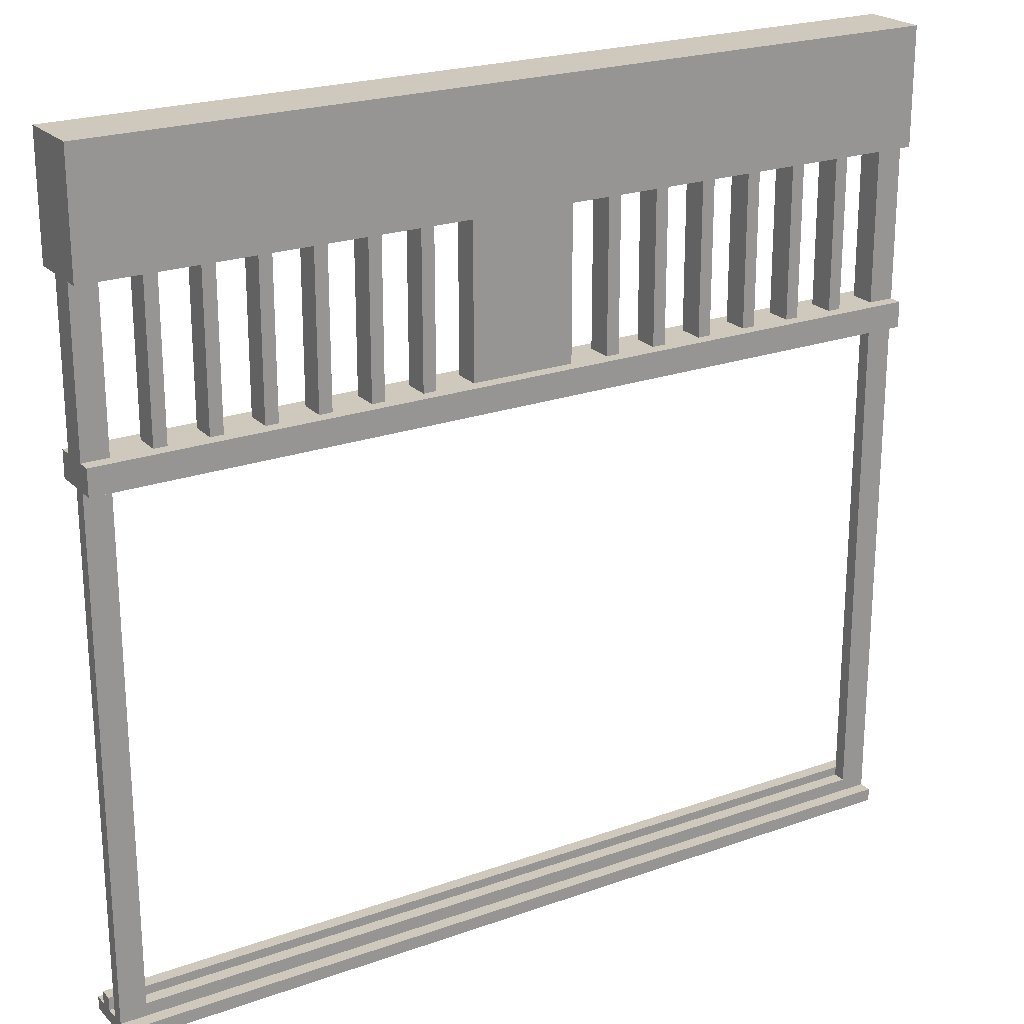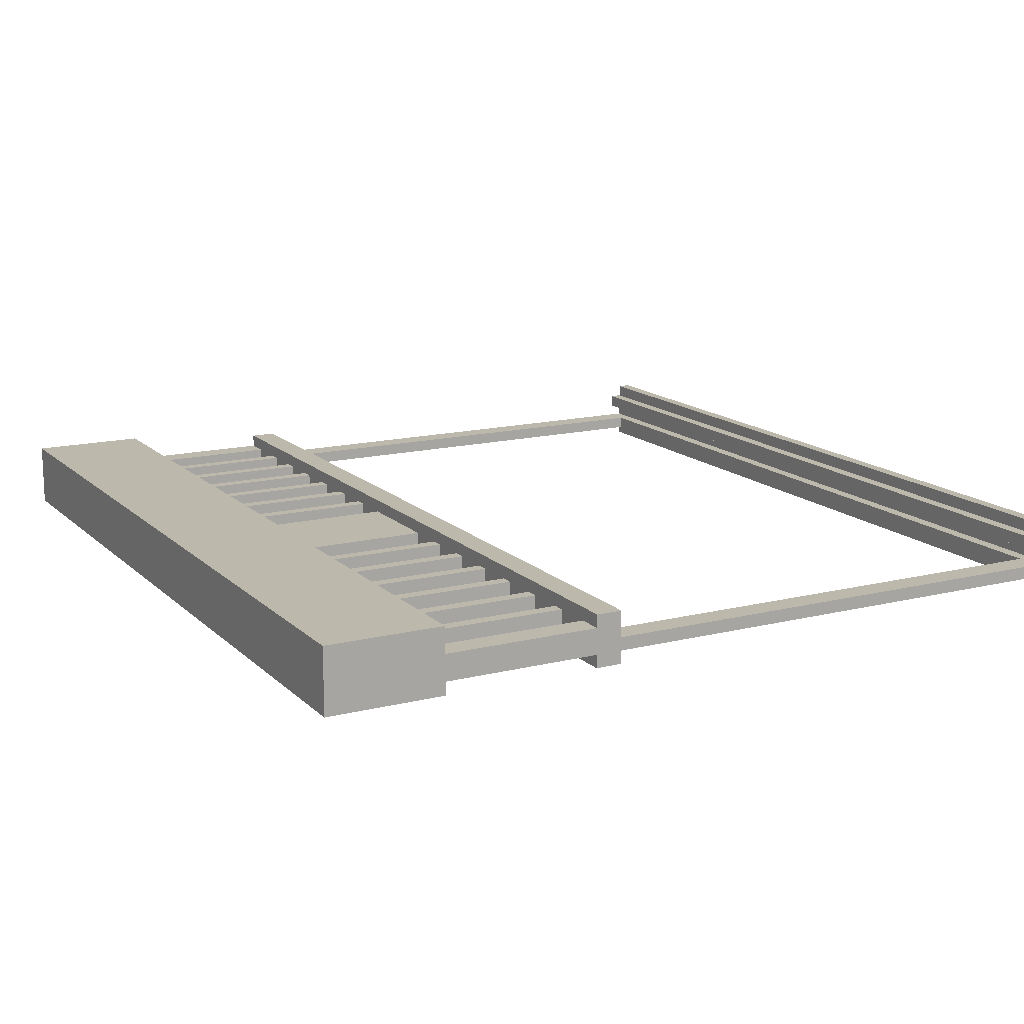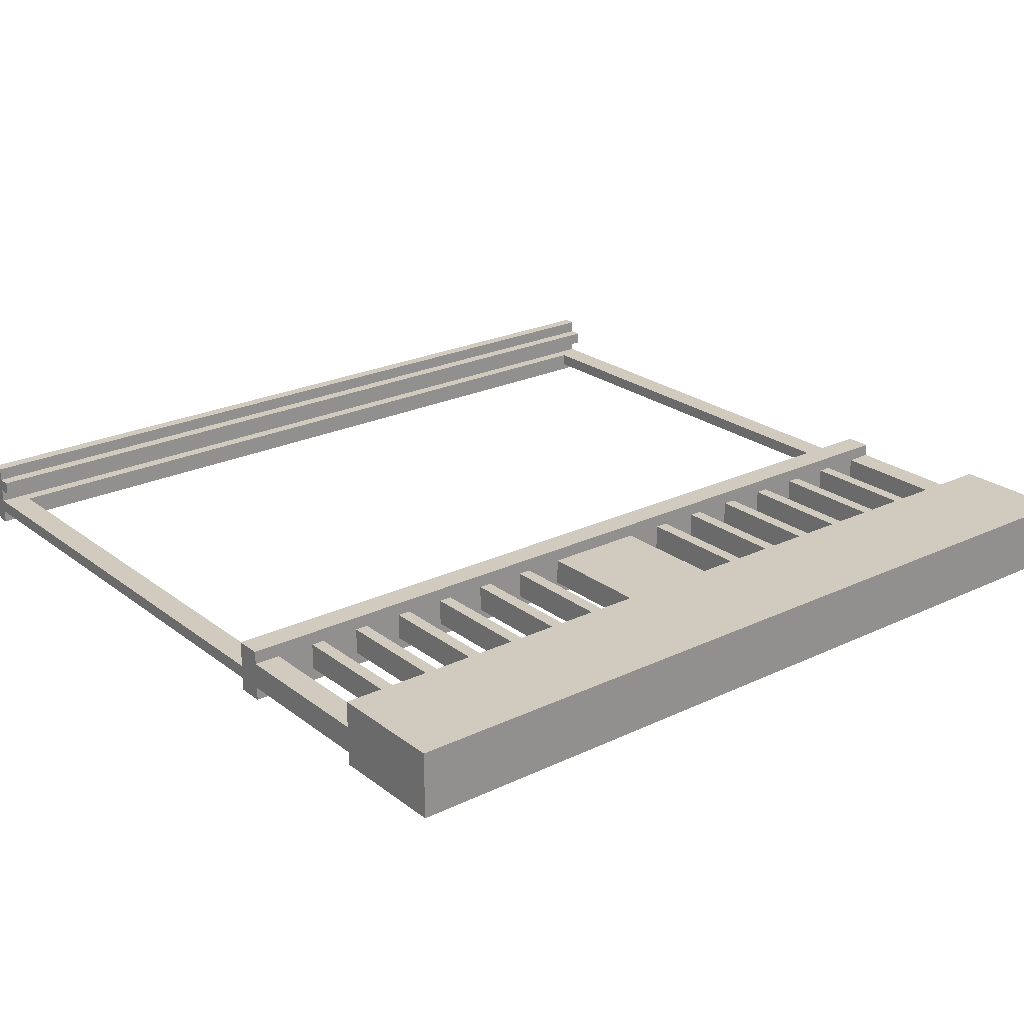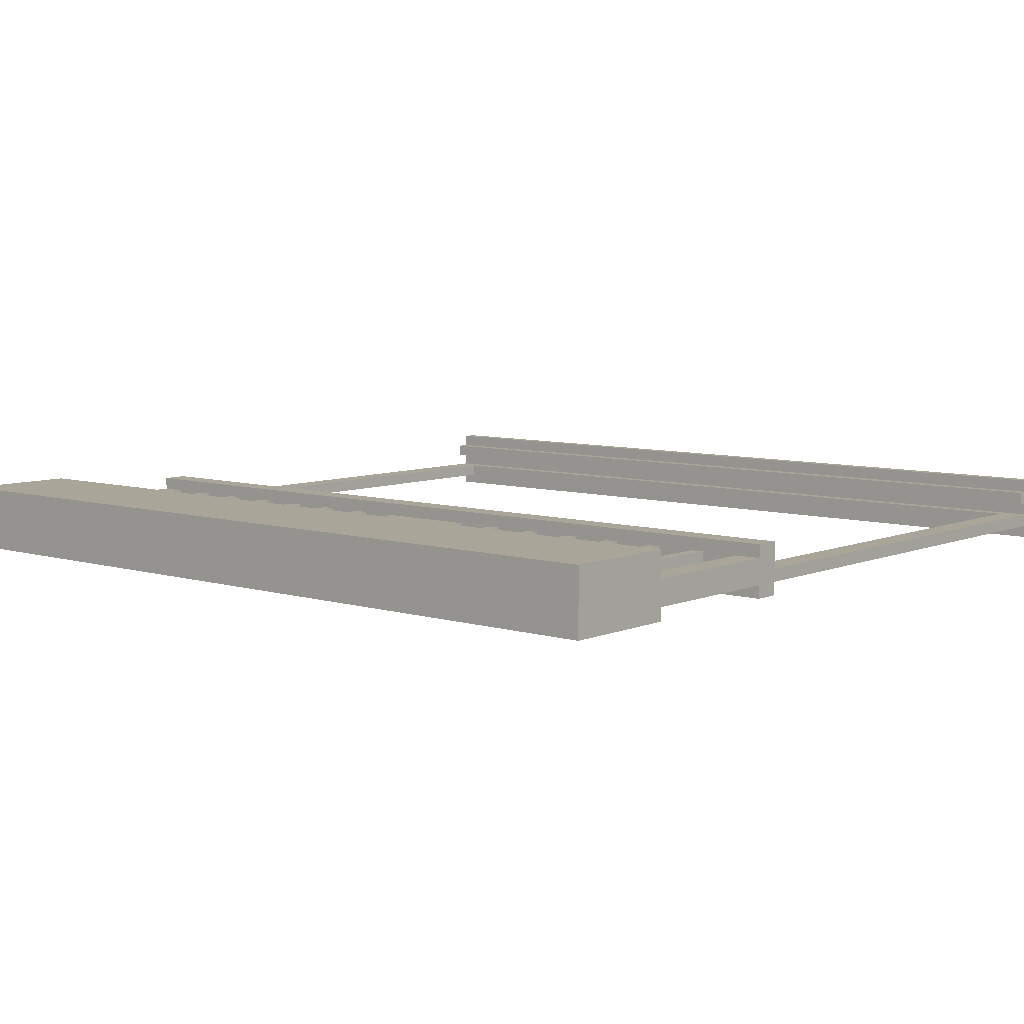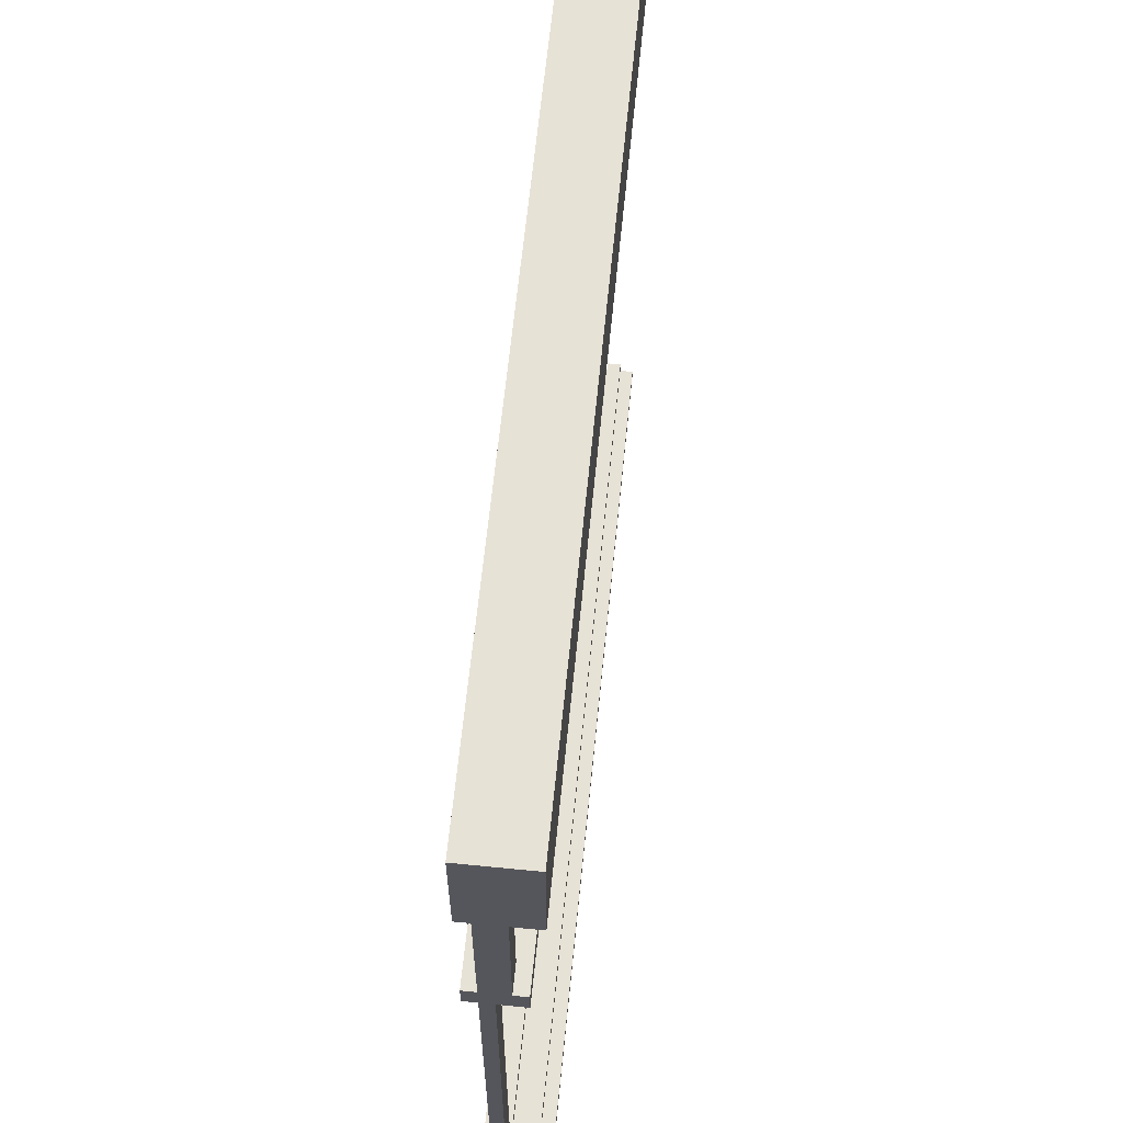
<metadata>
{"format":"obj","ext":"obj","renderer":"f3d","projection":"perspective","resolution":1024,"background":"white","views":[{"elev":22.5,"azim":148.4,"up":"+Y"},{"elev":14.7,"azim":-118.4,"up":"+Z"},{"elev":23.6,"azim":141.4,"up":"+Z"},{"elev":7.4,"azim":-139.5,"up":"+Z"},{"elev":63.6,"azim":-84.3,"up":"+Y"}]}
</metadata>
<code>
g BarsEntranceLarge
v -33 0 4
v -33 0 -1
v -33 1 4
v -33 1 3
v -33 1 2
v -33 1 1
v -33 1 -0
v -33 1 -1
v -33 2 3
v -33 2 2
v -33 41 3
v -33 41 1
v -33 41 -0
v -33 41 -1
v -33 43 3
v -33 43 2
v -33 43 -0
v -33 43 -1
v -33 55 4
v -33 55 2
v -33 55 -0
v -33 55 -1
v -33 64 4
v -33 64 -1
v -28 43 2
v -28 43 -0
v -28 55 2
v -28 55 -0
v -24 43 2
v -24 43 -0
v -24 55 2
v -24 55 -0
v -20 43 2
v -20 43 -0
v -20 55 2
v -20 55 -0
v -16 43 2
v -16 43 -0
v -16 55 2
v -16 55 -0
v -12 43 2
v -12 43 -0
v -12 55 2
v -12 55 -0
v -8 43 2
v -8 43 -0
v -8 55 2
v -8 55 -0
v -4 43 2
v -4 43 -0
v -4 55 2
v -4 55 -0
v 7 43 2
v 7 43 -0
v 7 55 2
v 7 55 -0
v 11 43 2
v 11 43 -0
v 11 55 2
v 11 55 -0
v 15 43 2
v 15 43 -0
v 15 55 2
v 15 55 -0
v 19 43 2
v 19 43 -0
v 19 55 2
v 19 55 -0
v 23 43 2
v 23 43 -0
v 23 55 2
v 23 55 -0
v 27 43 2
v 27 43 -0
v 27 55 2
v 27 55 -0
v 31 2 1
v 31 2 -0
v 31 41 1
v 31 41 -0
v 31 43 2
v 31 43 -0
v 31 55 2
v 31 55 -0
v -31 2 1
v -31 2 -0
v -31 41 1
v -31 41 -0
v -31 43 2
v -31 43 -0
v -31 55 2
v -31 55 -0
v -27 43 2
v -27 43 -0
v -27 55 2
v -27 55 -0
v -23 43 2
v -23 43 -0
v -23 55 2
v -23 55 -0
v -19 43 2
v -19 43 -0
v -19 55 2
v -19 55 -0
v -15 43 2
v -15 43 -0
v -15 55 2
v -15 55 -0
v -11 43 2
v -11 43 -0
v -11 55 2
v -11 55 -0
v -7 43 2
v -7 43 -0
v -7 55 2
v -7 55 -0
v 4 43 2
v 4 43 -0
v 4 55 2
v 4 55 -0
v 8 43 2
v 8 43 -0
v 8 55 2
v 8 55 -0
v 12 43 2
v 12 43 -0
v 12 55 2
v 12 55 -0
v 16 43 2
v 16 43 -0
v 16 55 2
v 16 55 -0
v 20 43 2
v 20 43 -0
v 20 55 2
v 20 55 -0
v 24 43 2
v 24 43 -0
v 24 55 2
v 24 55 -0
v 28 43 2
v 28 43 -0
v 28 55 2
v 28 55 -0
v 33 0 4
v 33 0 -1
v 33 1 4
v 33 1 3
v 33 1 2
v 33 1 1
v 33 1 -0
v 33 1 -1
v 33 2 3
v 33 2 2
v 33 41 3
v 33 41 1
v 33 41 -0
v 33 41 -1
v 33 43 3
v 33 43 2
v 33 43 -0
v 33 43 -1
v 33 55 4
v 33 55 2
v 33 55 -0
v 33 55 -1
v 33 64 4
v 33 64 -1
v -33 0 4
v -33 1 4
v -33 55 4
v -33 64 4
v 33 0 4
v 33 1 4
v 33 55 4
v 33 64 4
v -33 1 3
v -33 2 3
v -33 41 3
v -33 43 3
v 33 1 3
v 33 2 3
v 33 41 3
v 33 43 3
v -33 43 2
v -33 55 2
v -31 43 2
v -31 55 2
v -28 43 2
v -28 55 2
v -27 43 2
v -27 55 2
v -24 43 2
v -24 55 2
v -23 43 2
v -23 55 2
v -20 43 2
v -20 55 2
v -19 43 2
v -19 55 2
v -16 43 2
v -16 55 2
v -15 43 2
v -15 55 2
v -12 43 2
v -12 55 2
v -11 43 2
v -11 55 2
v -8 43 2
v -8 55 2
v -7 43 2
v -7 55 2
v -4 43 2
v -4 55 2
v 4 43 2
v 4 55 2
v 7 43 2
v 7 55 2
v 8 43 2
v 8 55 2
v 11 43 2
v 11 55 2
v 12 43 2
v 12 55 2
v 15 43 2
v 15 55 2
v 16 43 2
v 16 55 2
v 19 43 2
v 19 55 2
v 20 43 2
v 20 55 2
v 23 43 2
v 23 55 2
v 24 43 2
v 24 55 2
v 27 43 2
v 27 55 2
v 28 43 2
v 28 55 2
v 31 43 2
v 31 55 2
v 33 43 2
v 33 55 2
v -33 1 1
v -33 41 1
v -31 2 1
v -31 41 1
v 31 2 1
v 31 41 1
v 33 1 1
v 33 41 1
v -33 1 2
v -33 2 2
v 33 1 2
v 33 2 2
v -33 1 -0
v -33 41 -0
v -33 43 -0
v -33 55 -0
v -31 2 -0
v -31 41 -0
v -31 43 -0
v -31 55 -0
v -28 43 -0
v -28 55 -0
v -27 43 -0
v -27 55 -0
v -24 43 -0
v -24 55 -0
v -23 43 -0
v -23 55 -0
v -20 43 -0
v -20 55 -0
v -19 43 -0
v -19 55 -0
v -16 43 -0
v -16 55 -0
v -15 43 -0
v -15 55 -0
v -12 43 -0
v -12 55 -0
v -11 43 -0
v -11 55 -0
v -8 43 -0
v -8 55 -0
v -7 43 -0
v -7 55 -0
v -4 43 -0
v -4 55 -0
v 4 43 -0
v 4 55 -0
v 7 43 -0
v 7 55 -0
v 8 43 -0
v 8 55 -0
v 11 43 -0
v 11 55 -0
v 12 43 -0
v 12 55 -0
v 15 43 -0
v 15 55 -0
v 16 43 -0
v 16 55 -0
v 19 43 -0
v 19 55 -0
v 20 43 -0
v 20 55 -0
v 23 43 -0
v 23 55 -0
v 24 43 -0
v 24 55 -0
v 27 43 -0
v 27 55 -0
v 28 43 -0
v 28 55 -0
v 31 2 -0
v 31 41 -0
v 31 43 -0
v 31 55 -0
v 33 1 -0
v 33 41 -0
v 33 43 -0
v 33 55 -0
v -33 0 -1
v -33 1 -1
v -33 41 -1
v -33 43 -1
v -33 55 -1
v -33 64 -1
v 33 0 -1
v 33 1 -1
v 33 41 -1
v 33 43 -1
v 33 55 -1
v 33 64 -1
v -33 0 4
v 33 0 4
v -33 0 -1
v 33 0 -1
v -33 41 3
v 33 41 3
v -33 41 1
v -31 41 1
v 31 41 1
v 33 41 1
v -33 41 -0
v -31 41 -0
v 31 41 -0
v 33 41 -0
v -33 41 -1
v 33 41 -1
v -33 55 4
v 33 55 4
v -33 55 2
v -31 55 2
v -28 55 2
v -27 55 2
v -24 55 2
v -23 55 2
v -20 55 2
v -19 55 2
v -16 55 2
v -15 55 2
v -12 55 2
v -11 55 2
v -8 55 2
v -7 55 2
v -4 55 2
v 4 55 2
v 7 55 2
v 8 55 2
v 11 55 2
v 12 55 2
v 15 55 2
v 16 55 2
v 19 55 2
v 20 55 2
v 23 55 2
v 24 55 2
v 27 55 2
v 28 55 2
v 31 55 2
v 33 55 2
v -33 55 -0
v -31 55 -0
v -28 55 -0
v -27 55 -0
v -24 55 -0
v -23 55 -0
v -20 55 -0
v -19 55 -0
v -16 55 -0
v -15 55 -0
v -12 55 -0
v -11 55 -0
v -8 55 -0
v -7 55 -0
v -4 55 -0
v 4 55 -0
v 7 55 -0
v 8 55 -0
v 11 55 -0
v 12 55 -0
v 15 55 -0
v 16 55 -0
v 19 55 -0
v 20 55 -0
v 23 55 -0
v 24 55 -0
v 27 55 -0
v 28 55 -0
v 31 55 -0
v 33 55 -0
v -33 55 -1
v 33 55 -1
v -33 1 4
v 33 1 4
v -33 1 3
v 33 1 3
v -33 1 2
v 33 1 2
v -33 1 1
v 33 1 1
v -33 1 -0
v 33 1 -0
v -33 1 -1
v 33 1 -1
v -33 2 3
v 33 2 3
v -33 2 2
v 33 2 2
v -31 2 1
v 31 2 1
v -31 2 -0
v 31 2 -0
v -33 43 3
v 33 43 3
v -33 43 2
v -31 43 2
v -28 43 2
v -27 43 2
v -24 43 2
v -23 43 2
v -20 43 2
v -19 43 2
v -16 43 2
v -15 43 2
v -12 43 2
v -11 43 2
v -8 43 2
v -7 43 2
v -4 43 2
v 4 43 2
v 7 43 2
v 8 43 2
v 11 43 2
v 12 43 2
v 15 43 2
v 16 43 2
v 19 43 2
v 20 43 2
v 23 43 2
v 24 43 2
v 27 43 2
v 28 43 2
v 31 43 2
v 33 43 2
v -33 43 -0
v -31 43 -0
v -28 43 -0
v -27 43 -0
v -24 43 -0
v -23 43 -0
v -20 43 -0
v -19 43 -0
v -16 43 -0
v -15 43 -0
v -12 43 -0
v -11 43 -0
v -8 43 -0
v -7 43 -0
v -4 43 -0
v 4 43 -0
v 7 43 -0
v 8 43 -0
v 11 43 -0
v 12 43 -0
v 15 43 -0
v 16 43 -0
v 19 43 -0
v 20 43 -0
v 23 43 -0
v 24 43 -0
v 27 43 -0
v 28 43 -0
v 31 43 -0
v 33 43 -0
v -33 43 -1
v 33 43 -1
v -33 64 4
v 33 64 4
v -33 64 -1
v 33 64 -1
f 3 2 1
f 4 2 3
f 5 2 4
f 6 2 5
f 7 2 6
f 8 2 7
f 9 5 4
f 10 5 9
f 12 7 6
f 13 7 12
f 15 12 11
f 15 14 13
f 15 13 12
f 16 14 15
f 17 14 16
f 18 14 17
f 20 17 16
f 21 17 20
f 23 20 19
f 23 22 21
f 23 21 20
f 24 22 23
f 27 26 25
f 28 26 27
f 31 30 29
f 32 30 31
f 35 34 33
f 36 34 35
f 39 38 37
f 40 38 39
f 43 42 41
f 44 42 43
f 47 46 45
f 48 46 47
f 51 50 49
f 52 50 51
f 55 54 53
f 56 54 55
f 59 58 57
f 60 58 59
f 63 62 61
f 64 62 63
f 67 66 65
f 68 66 67
f 71 70 69
f 72 70 71
f 75 74 73
f 76 74 75
f 79 78 77
f 80 78 79
f 83 82 81
f 84 82 83
f 85 86 87
f 87 86 88
f 89 90 91
f 91 90 92
f 93 94 95
f 95 94 96
f 97 98 99
f 99 98 100
f 101 102 103
f 103 102 104
f 105 106 107
f 107 106 108
f 109 110 111
f 111 110 112
f 113 114 115
f 115 114 116
f 117 118 119
f 119 118 120
f 121 122 123
f 123 122 124
f 125 126 127
f 127 126 128
f 129 130 131
f 131 130 132
f 133 134 135
f 135 134 136
f 137 138 139
f 139 138 140
f 141 142 143
f 143 142 144
f 145 146 147
f 147 146 148
f 148 146 149
f 149 146 150
f 150 146 151
f 151 146 152
f 148 149 153
f 153 149 154
f 150 151 156
f 156 151 157
f 155 156 159
f 157 158 159
f 156 157 159
f 159 158 160
f 160 158 161
f 161 158 162
f 160 161 164
f 164 161 165
f 163 164 167
f 165 166 167
f 164 165 167
f 167 166 168
f 173 170 169
f 174 170 173
f 175 172 171
f 176 172 175
f 181 178 177
f 182 178 181
f 183 180 179
f 184 180 183
f 187 186 185
f 188 186 187
f 191 190 189
f 192 190 191
f 195 194 193
f 196 194 195
f 199 198 197
f 200 198 199
f 203 202 201
f 204 202 203
f 207 206 205
f 208 206 207
f 211 210 209
f 212 210 211
f 215 214 213
f 216 214 215
f 219 218 217
f 220 218 219
f 223 222 221
f 224 222 223
f 227 226 225
f 228 226 227
f 231 230 229
f 232 230 231
f 235 234 233
f 236 234 235
f 239 238 237
f 240 238 239
f 243 242 241
f 244 242 243
f 247 246 245
f 248 246 247
f 249 247 245
f 251 249 245
f 251 250 249
f 252 250 251
f 253 254 255
f 255 254 256
f 257 258 261
f 261 258 262
f 259 260 263
f 263 260 264
f 265 266 267
f 267 266 268
f 269 270 271
f 271 270 272
f 273 274 275
f 275 274 276
f 277 278 279
f 279 278 280
f 281 282 283
f 283 282 284
f 285 286 287
f 287 286 288
f 289 290 291
f 291 290 292
f 293 294 295
f 295 294 296
f 297 298 299
f 299 298 300
f 301 302 303
f 303 302 304
f 305 306 307
f 307 306 308
f 309 310 311
f 311 310 312
f 313 314 315
f 315 314 316
f 257 261 317
f 257 317 321
f 317 318 321
f 321 318 322
f 319 320 323
f 323 320 324
f 325 326 331
f 331 326 332
f 327 328 333
f 333 328 334
f 329 330 335
f 335 330 336
f 339 338 337
f 340 338 339
f 343 342 341
f 344 342 343
f 345 342 344
f 346 342 345
f 348 345 344
f 349 345 348
f 351 348 347
f 351 350 349
f 351 349 348
f 352 350 351
f 355 354 353
f 356 354 355
f 357 354 356
f 358 354 357
f 359 354 358
f 360 354 359
f 361 354 360
f 362 354 361
f 363 354 362
f 364 354 363
f 365 354 364
f 366 354 365
f 367 354 366
f 368 354 367
f 369 354 368
f 370 354 369
f 371 354 370
f 372 354 371
f 373 354 372
f 374 354 373
f 375 354 374
f 376 354 375
f 377 354 376
f 378 354 377
f 379 354 378
f 380 354 379
f 381 354 380
f 382 354 381
f 383 354 382
f 384 354 383
f 386 357 356
f 387 357 386
f 388 359 358
f 389 359 388
f 390 361 360
f 391 361 390
f 392 363 362
f 393 363 392
f 394 365 364
f 395 365 394
f 396 367 366
f 397 367 396
f 398 369 368
f 399 369 398
f 400 371 370
f 401 371 400
f 402 373 372
f 403 373 402
f 404 375 374
f 405 375 404
f 406 377 376
f 407 377 406
f 408 379 378
f 409 379 408
f 410 381 380
f 411 381 410
f 412 383 382
f 413 383 412
f 415 399 398
f 415 414 413
f 415 413 412
f 415 412 411
f 415 411 410
f 415 410 409
f 415 387 386
f 415 408 407
f 415 409 408
f 415 406 405
f 415 389 388
f 415 404 403
f 415 407 406
f 415 402 401
f 415 391 390
f 415 400 399
f 415 405 404
f 415 398 397
f 415 393 392
f 415 396 395
f 415 403 402
f 415 394 393
f 415 395 394
f 415 392 391
f 415 401 400
f 415 390 389
f 415 397 396
f 415 388 387
f 415 386 385
f 416 414 415
f 417 418 419
f 419 418 420
f 421 422 423
f 423 422 424
f 425 426 427
f 427 426 428
f 429 430 431
f 431 430 432
f 433 434 435
f 435 434 436
f 437 438 439
f 439 438 440
f 440 438 441
f 441 438 442
f 442 438 443
f 443 438 444
f 444 438 445
f 445 438 446
f 446 438 447
f 447 438 448
f 448 438 449
f 449 438 450
f 450 438 451
f 451 438 452
f 452 438 453
f 453 438 454
f 454 438 455
f 455 438 456
f 456 438 457
f 457 438 458
f 458 438 459
f 459 438 460
f 460 438 461
f 461 438 462
f 462 438 463
f 463 438 464
f 464 438 465
f 465 438 466
f 466 438 467
f 467 438 468
f 440 441 470
f 470 441 471
f 442 443 472
f 472 443 473
f 444 445 474
f 474 445 475
f 446 447 476
f 476 447 477
f 448 449 478
f 478 449 479
f 450 451 480
f 480 451 481
f 452 453 482
f 482 453 483
f 454 455 484
f 484 455 485
f 456 457 486
f 486 457 487
f 458 459 488
f 488 459 489
f 460 461 490
f 490 461 491
f 462 463 492
f 492 463 493
f 464 465 494
f 494 465 495
f 466 467 496
f 496 467 497
f 482 483 499
f 497 498 499
f 496 497 499
f 495 496 499
f 494 495 499
f 493 494 499
f 470 471 499
f 491 492 499
f 492 493 499
f 489 490 499
f 472 473 499
f 487 488 499
f 490 491 499
f 485 486 499
f 474 475 499
f 483 484 499
f 488 489 499
f 481 482 499
f 476 477 499
f 479 480 499
f 486 487 499
f 477 478 499
f 478 479 499
f 475 476 499
f 484 485 499
f 473 474 499
f 480 481 499
f 471 472 499
f 469 470 499
f 499 498 500
f 501 502 503
f 503 502 504

</code>
